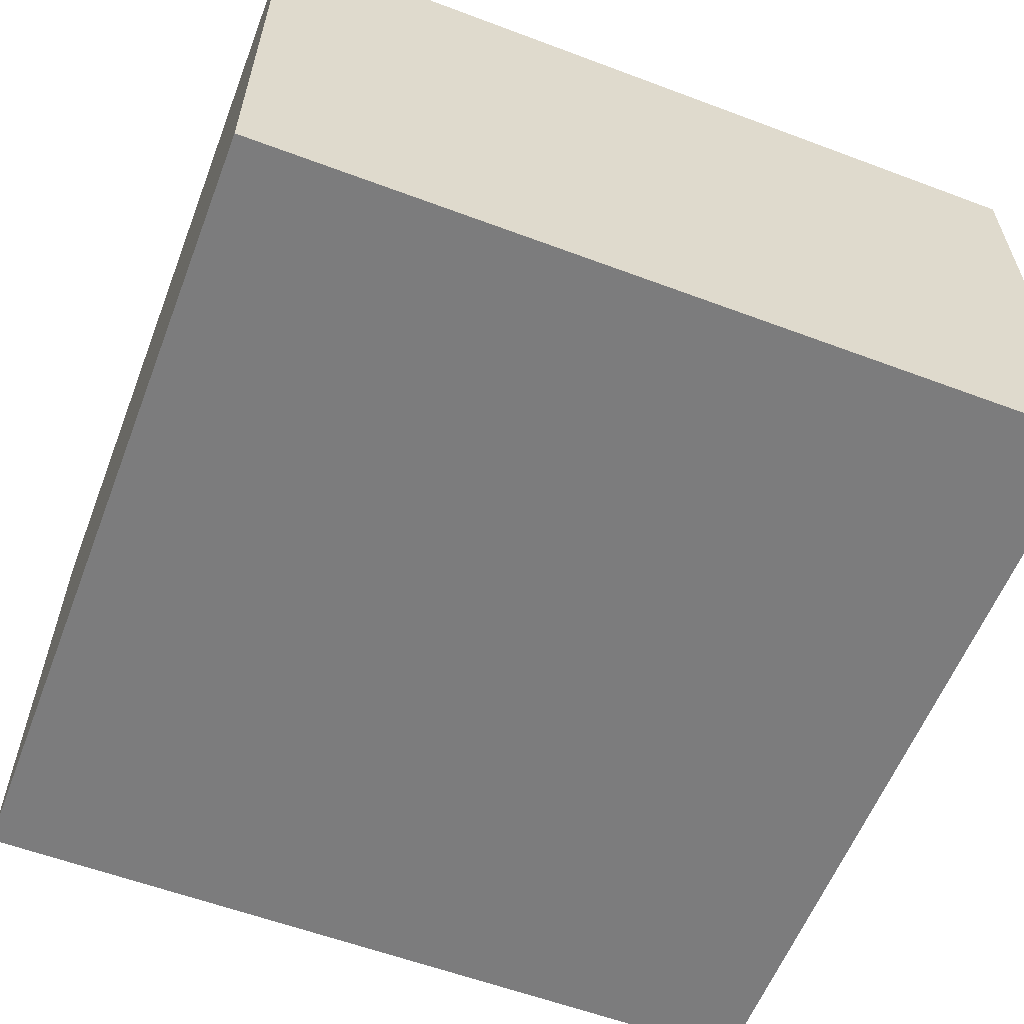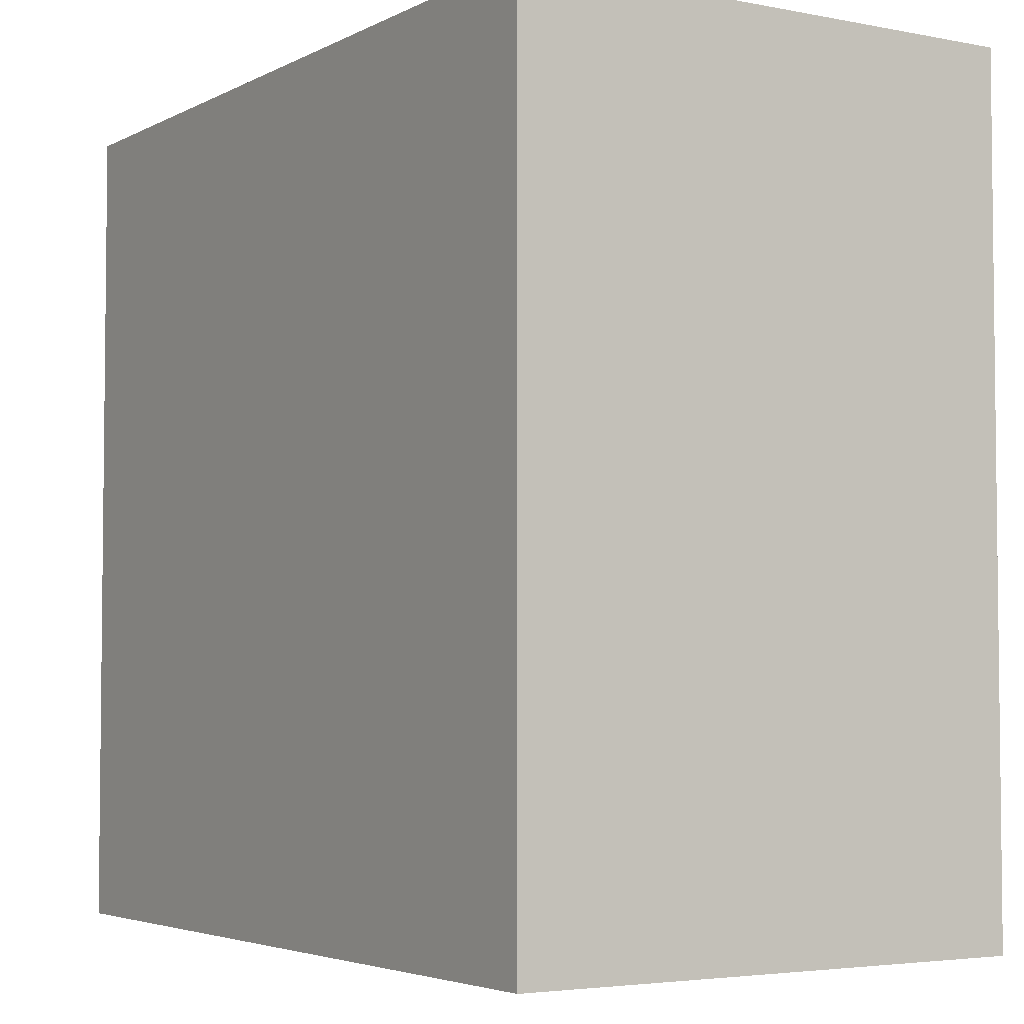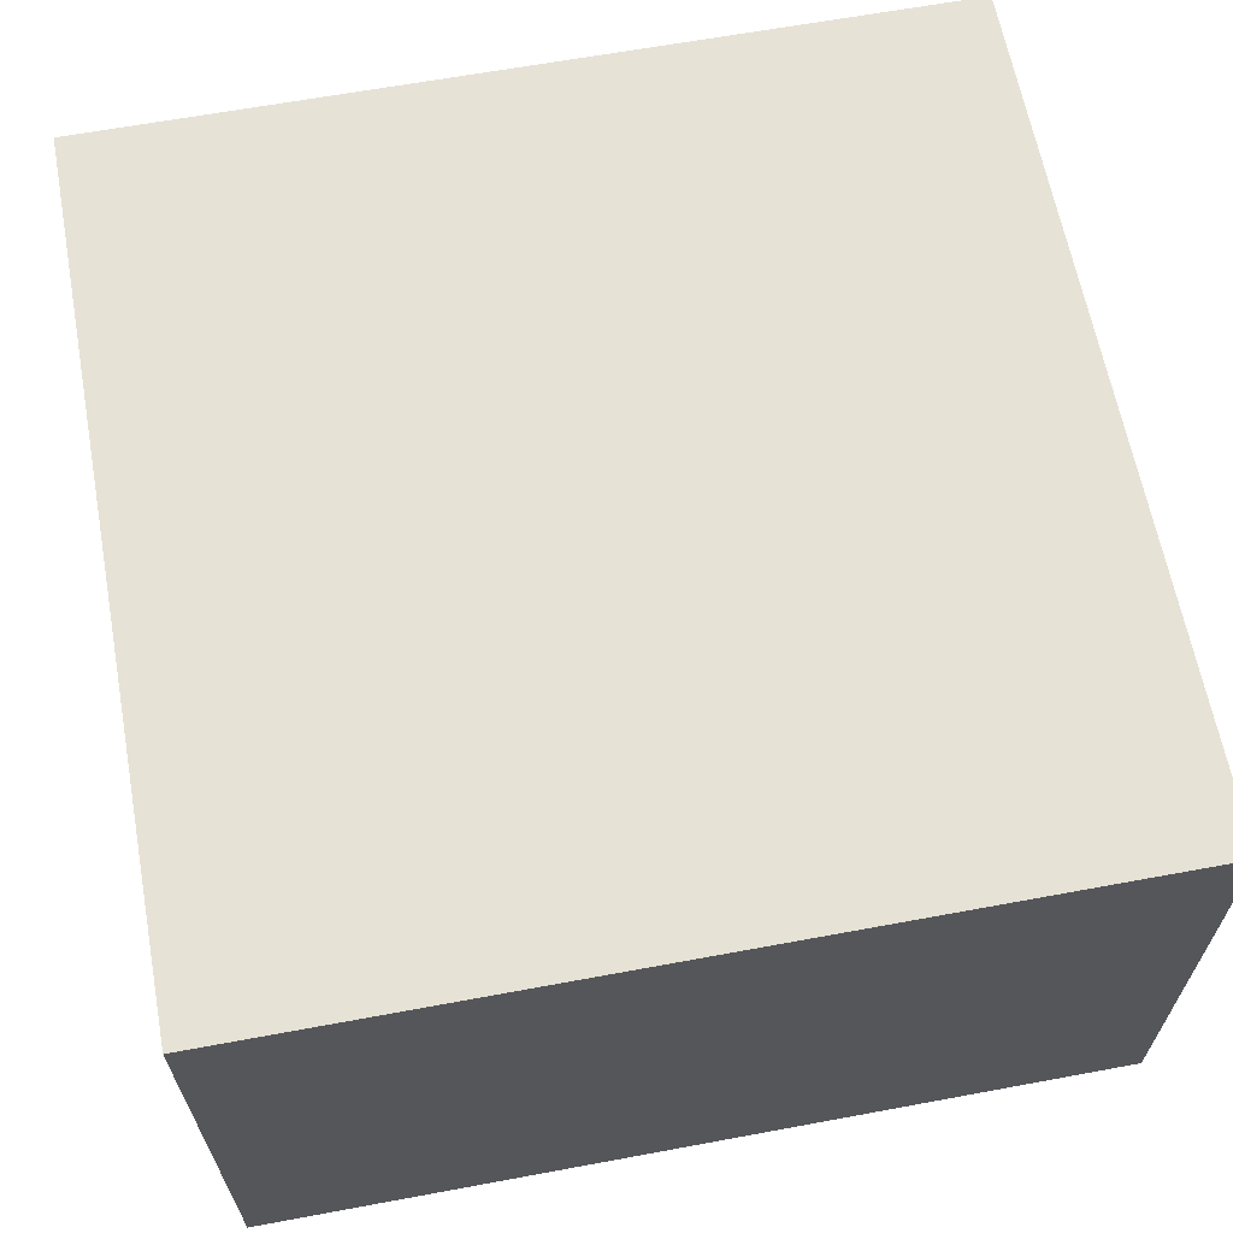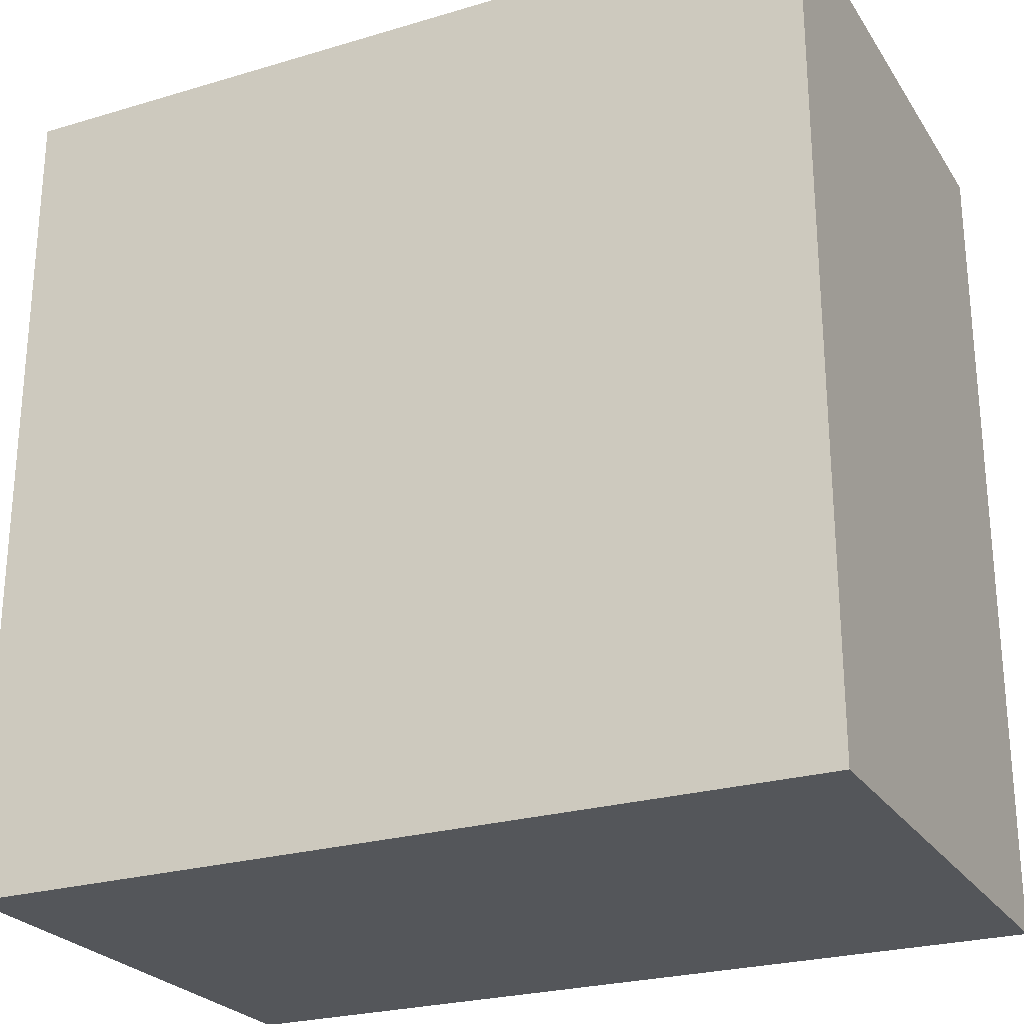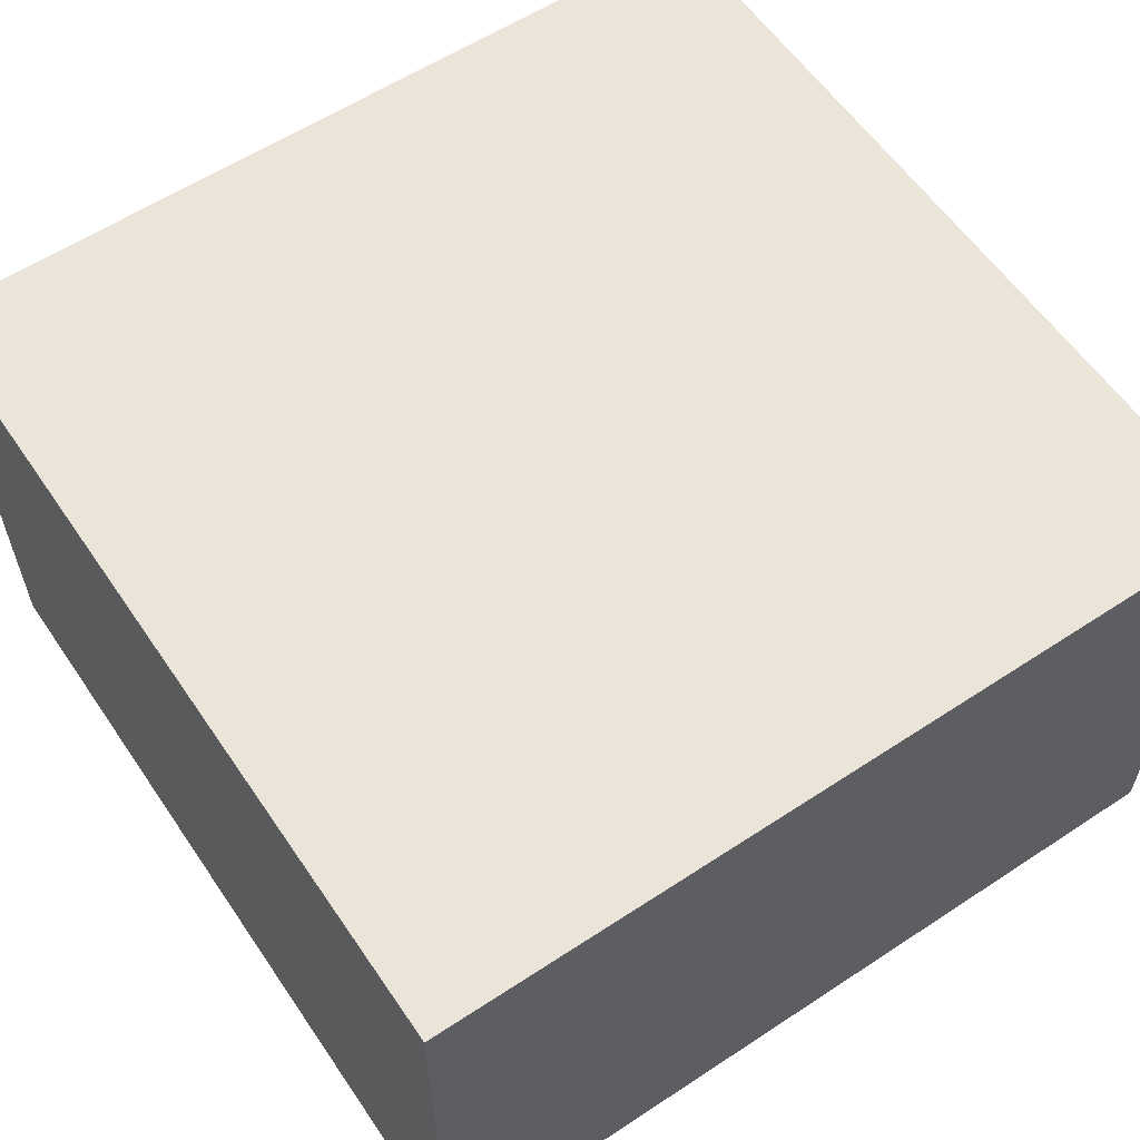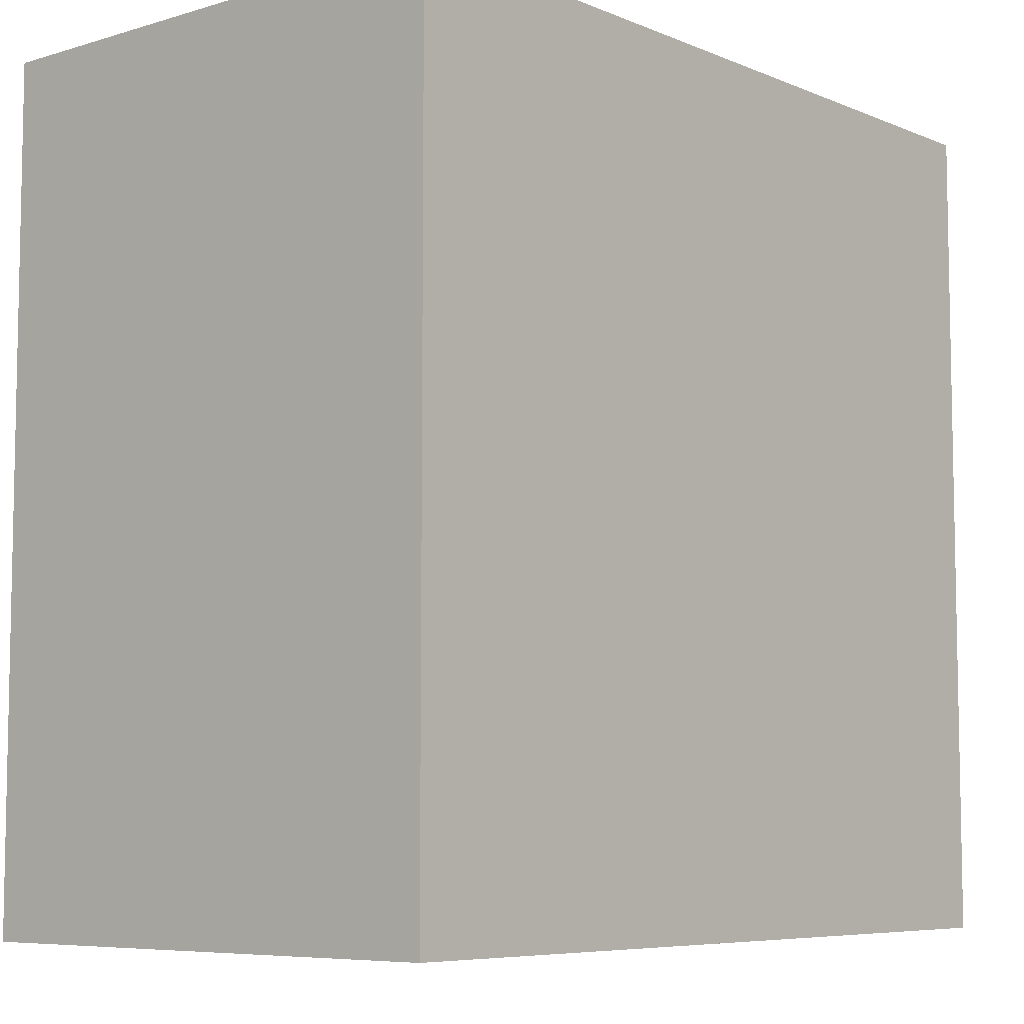
<metadata>
{"format":"obj","ext":"obj","renderer":"f3d","projection":"perspective","resolution":1024,"background":"white","views":[{"elev":-58.8,"azim":68.9,"up":"+Z"},{"elev":-4.0,"azim":57.5,"up":"+Y"},{"elev":63.8,"azim":169.4,"up":"+Z"},{"elev":-25.2,"azim":-154.3,"up":"+Y"},{"elev":59.0,"azim":145.9,"up":"+Z"},{"elev":-7.0,"azim":-49.5,"up":"+Y"}]}
</metadata>
<code>
o Object.1
v -80 -80 100
v 80 -80 100
v -80 80 100
v -80 -80 0
v -80 80 0
v 80 80 0
v 80 80 100
v 80 -80 0
f 1 2 3
f 4 1 3
f 4 3 5
f 6 4 5
f 7 6 5
f 8 6 7
f 7 2 8
f 4 8 2
f 4 6 8
f 5 3 7
f 7 3 2
f 2 1 4

</code>
